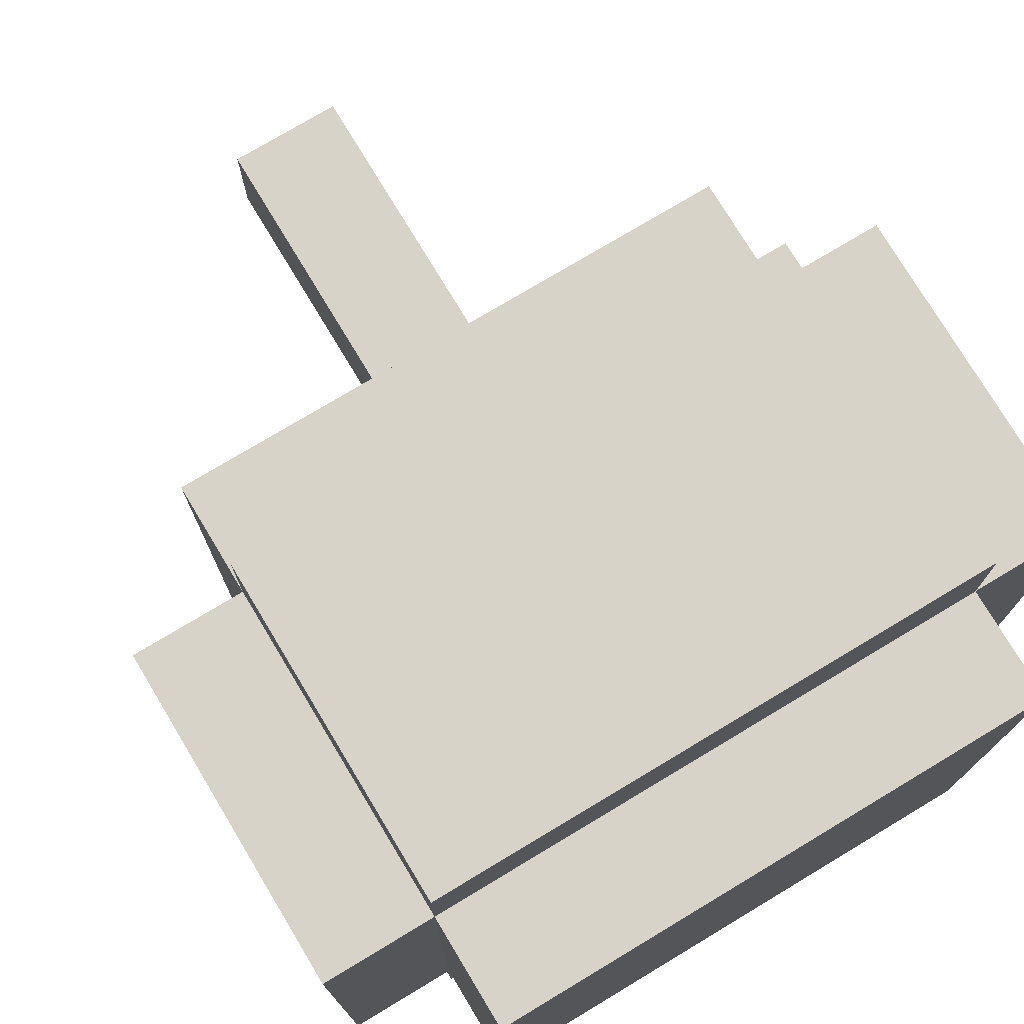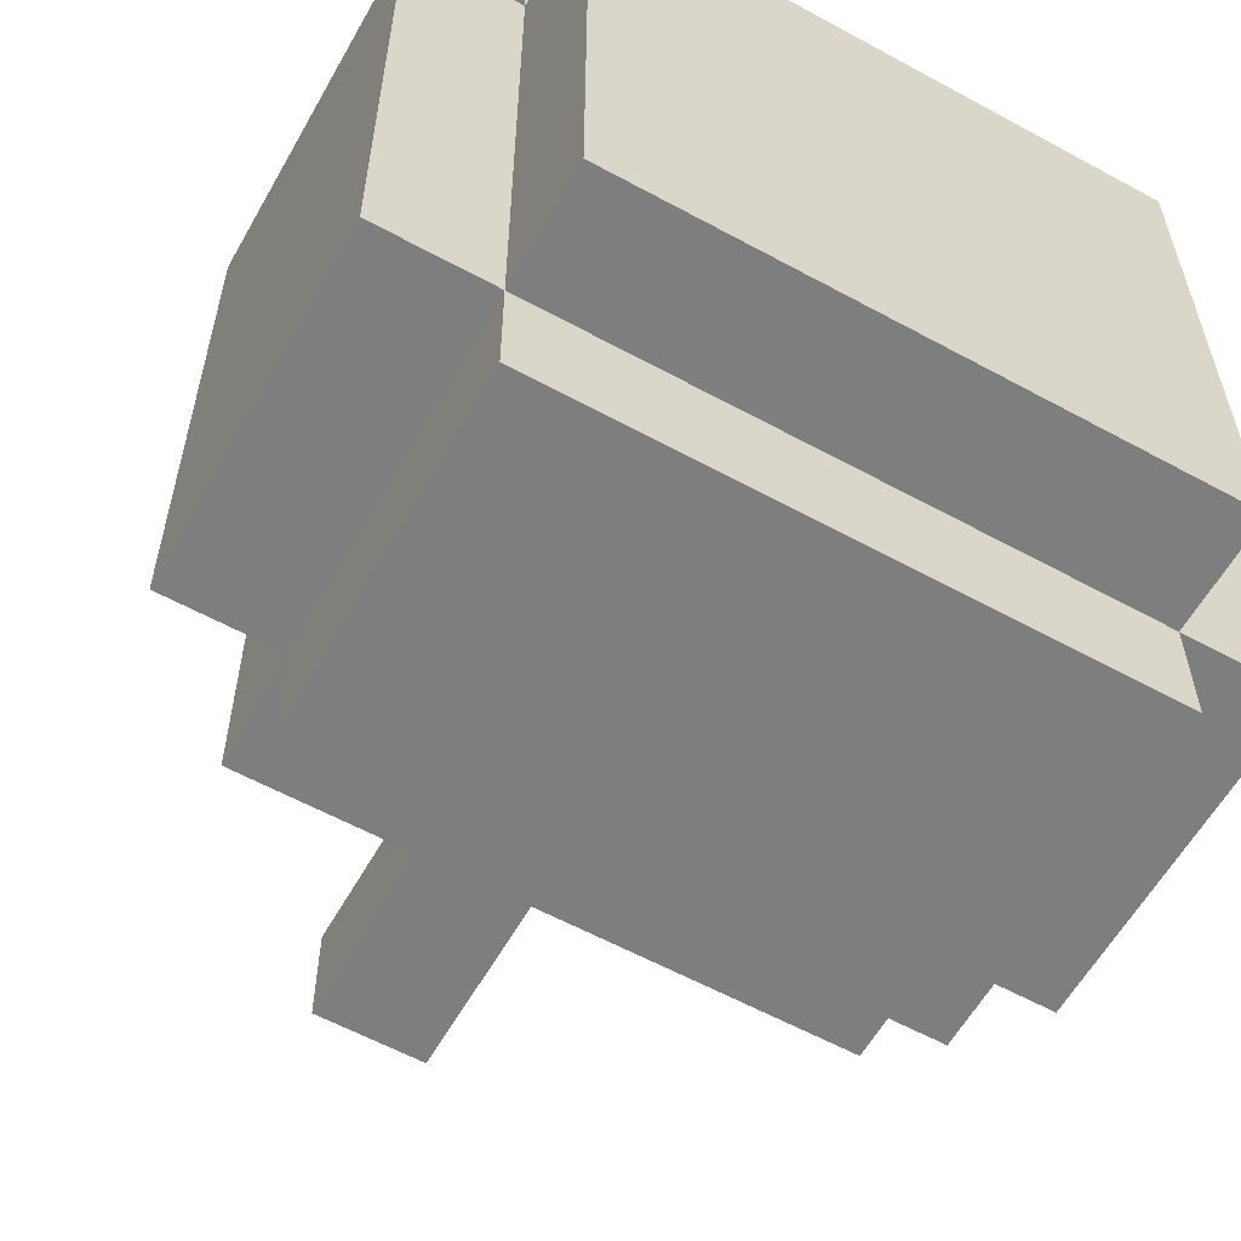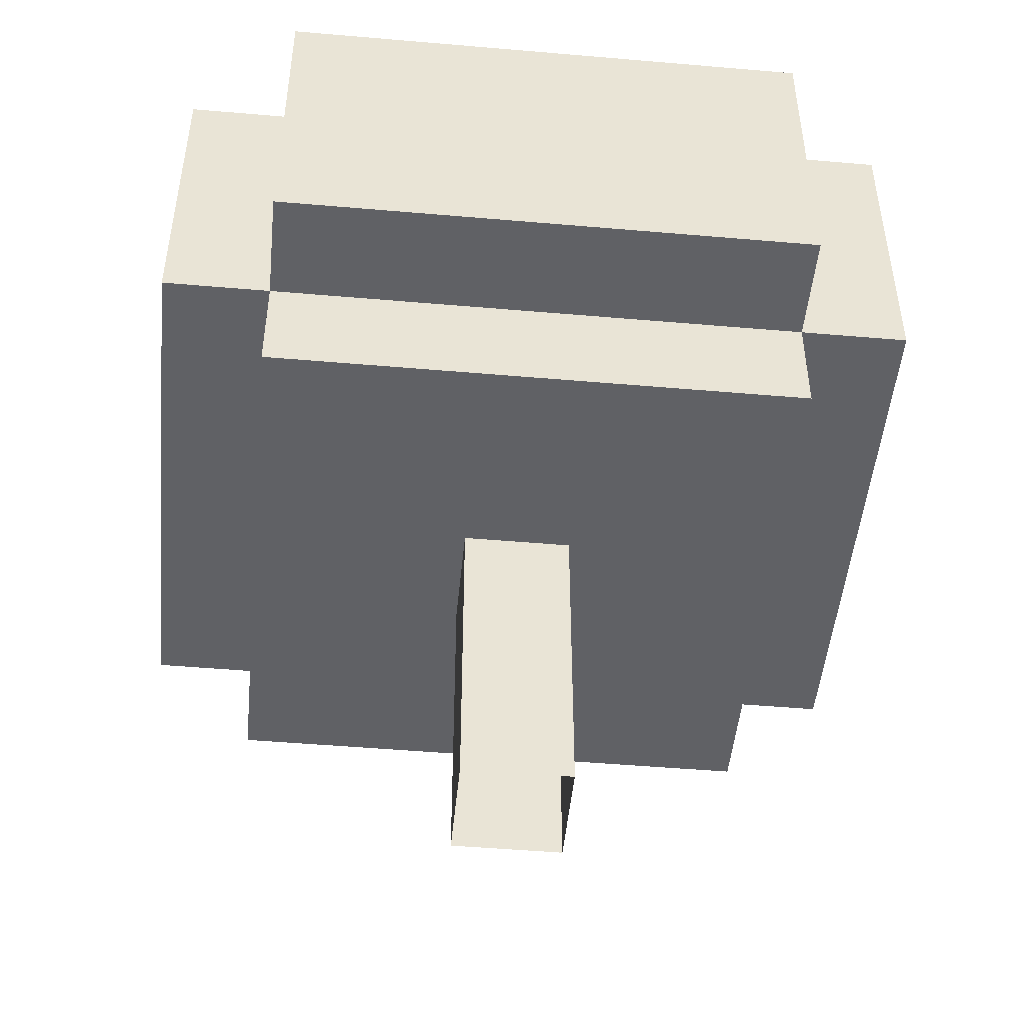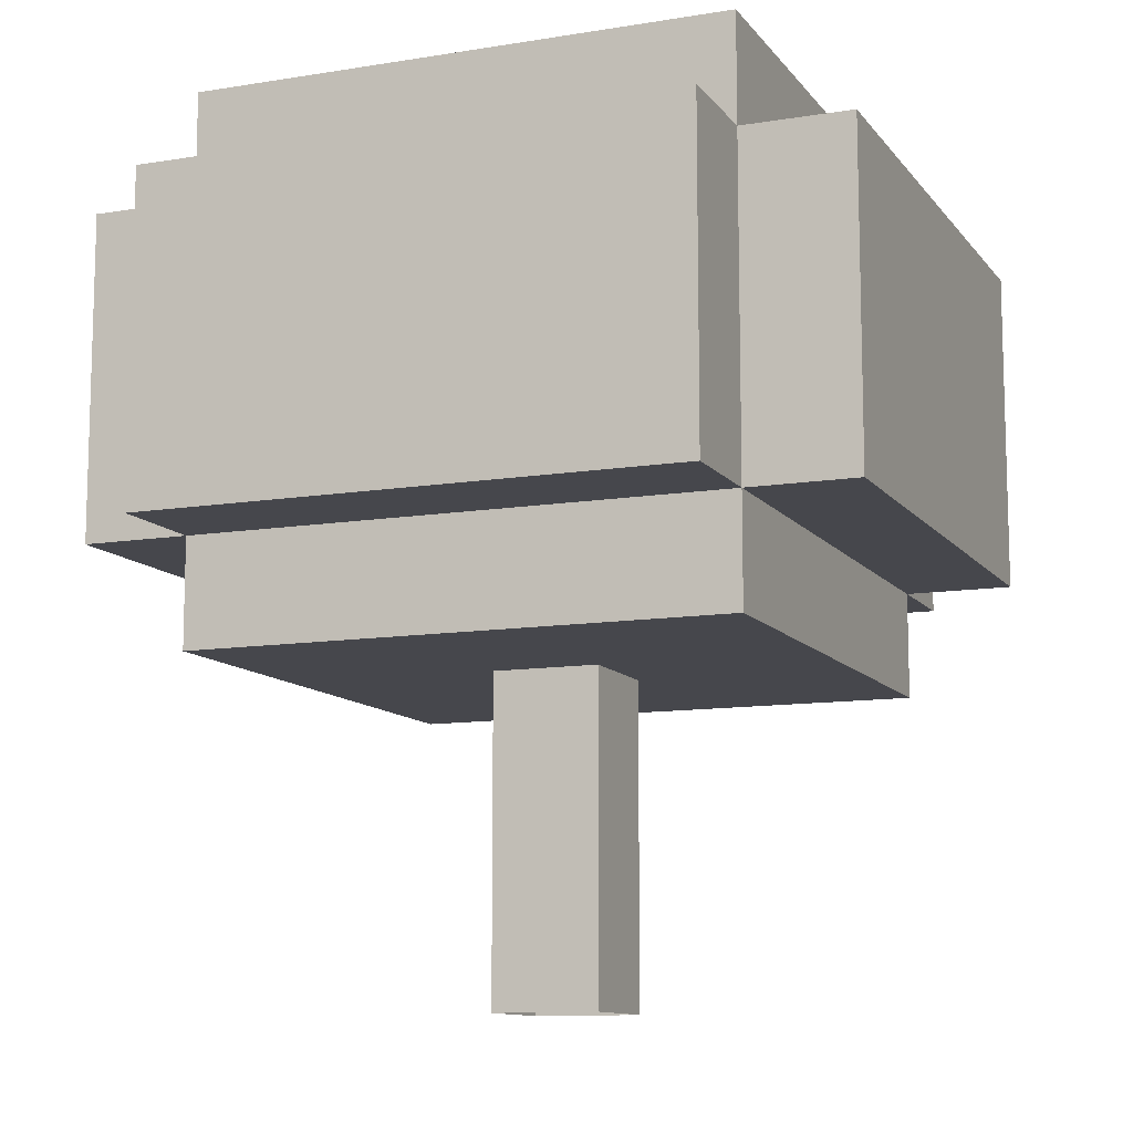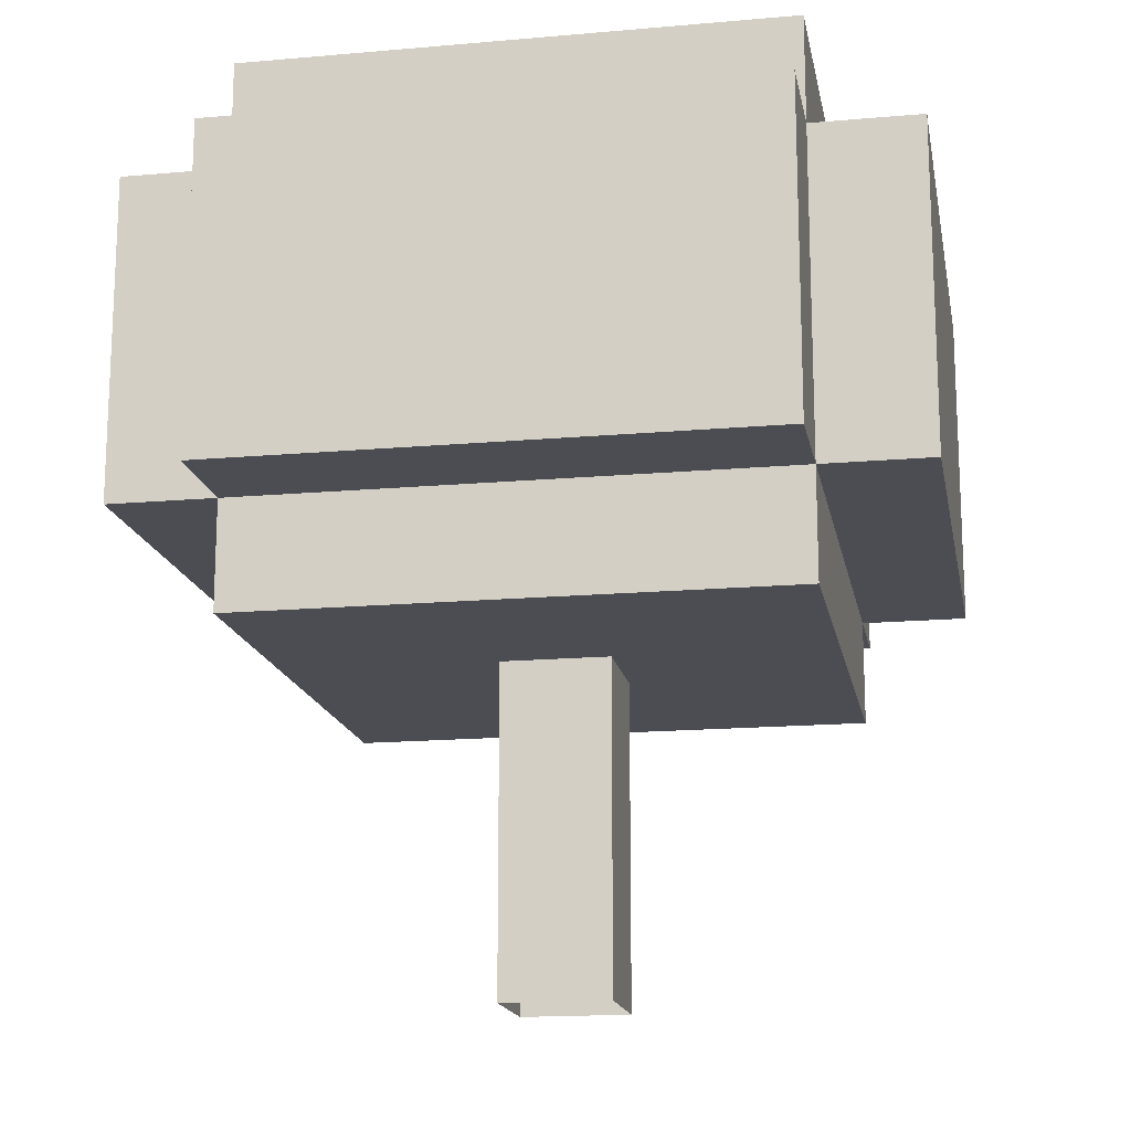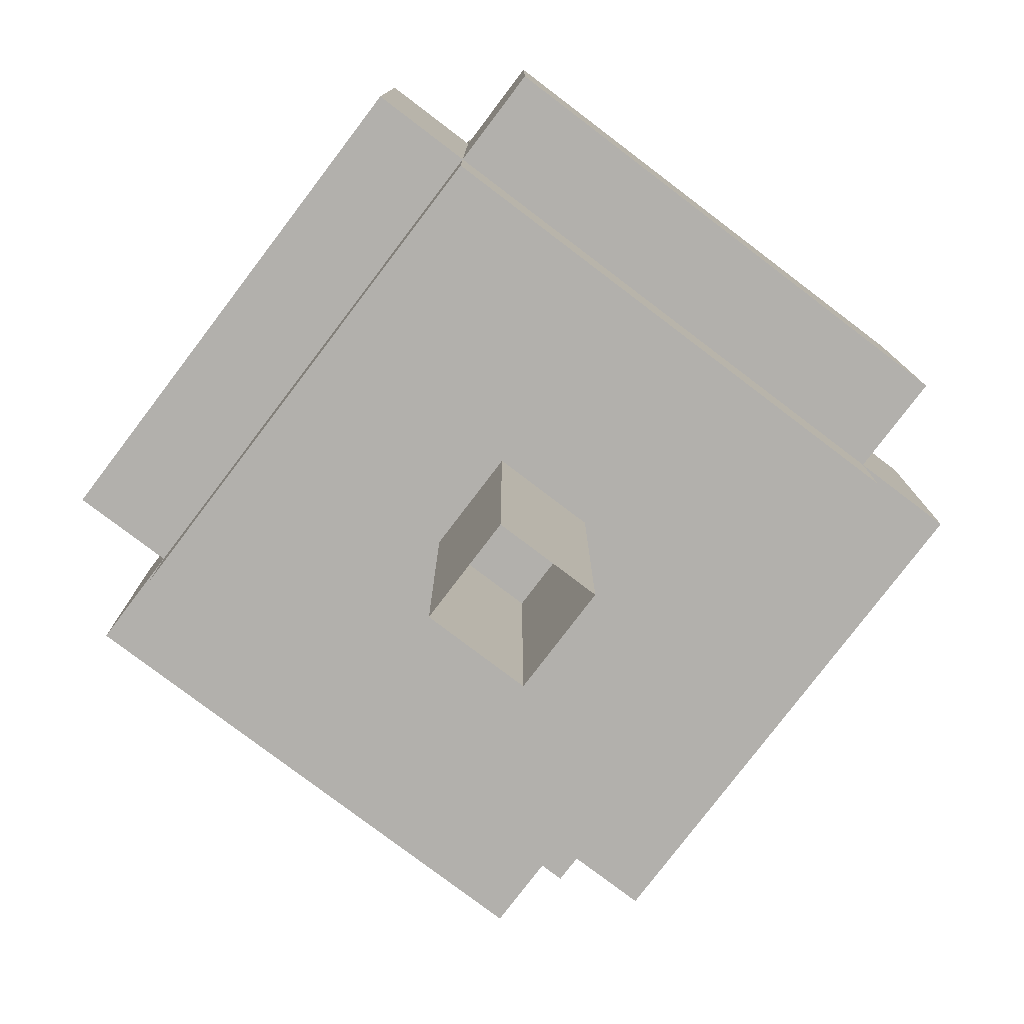
<metadata>
{"format":"obj","ext":"obj","renderer":"f3d","projection":"perspective","resolution":1024,"background":"white","views":[{"elev":75.8,"azim":-31.0,"up":"+Y"},{"elev":-59.4,"azim":-29.3,"up":"+Y"},{"elev":-48.8,"azim":-95.5,"up":"+Z"},{"elev":-11.0,"azim":-158.0,"up":"+Z"},{"elev":-16.3,"azim":-79.7,"up":"+Z"},{"elev":-78.6,"azim":-37.2,"up":"+Z"}]}
</metadata>
<code>
g fort_background_virtual_forest_tree_03
v 0.5 0.5 7
v -0.5 -0.5 7
v -0.5 0.5 7
v 0.5 -0.5 7
v 2.5 3.5 4
v -2.5 -3.5 4
v 2.5 -3.5 4
v -2.5 3.5 4
v 2.5 3.5 7
v -2.5 -3.5 7
v -2.5 3.5 7
v 2.5 -3.5 7
v 2.5 -3.5 7
v -2.5 -3.5 4
v -2.5 -3.5 7
v 2.5 -3.5 4
v 2.5 3.5 7
v 2.5 -3.5 4
v 2.5 -3.5 7
v 2.5 3.5 4
v -2.5 3.5 7
v 2.5 3.5 4
v 2.5 3.5 7
v -2.5 3.5 4
v -2.5 -3.5 7
v -2.5 3.5 4
v -2.5 3.5 7
v -2.5 -3.5 4
v 2.5 2.5 3
v -2.5 -2.5 3
v 2.5 -2.5 3
v -2.5 2.5 3
v 2.5 2.5 8
v -2.5 -2.5 8
v -2.5 2.5 8
v 2.5 -2.5 8
v 2.5 -2.5 8
v -2.5 -2.5 3
v -2.5 -2.5 8
v 2.5 -2.5 3
v 2.5 2.5 8
v 2.5 -2.5 3
v 2.5 -2.5 8
v 2.5 2.5 3
v -2.5 2.5 8
v 2.5 2.5 3
v 2.5 2.5 8
v -2.5 2.5 3
v -2.5 -2.5 8
v -2.5 2.5 3
v -2.5 2.5 8
v -2.5 -2.5 3
v 3.5 -2.5 4
v -3.5 2.5 4
v -3.5 -2.5 4
v 3.5 2.5 4
v 3.5 -2.5 7
v -3.5 2.5 7
v 3.5 2.5 7
v -3.5 -2.5 7
v -3.5 -2.5 7
v -3.5 2.5 4
v -3.5 2.5 7
v -3.5 -2.5 4
v 3.5 -2.5 7
v -3.5 -2.5 4
v -3.5 -2.5 7
v 3.5 -2.5 4
v 3.5 2.5 7
v 3.5 -2.5 4
v 3.5 -2.5 7
v 3.5 2.5 4
v -3.5 2.5 7
v 3.5 2.5 4
v 3.5 2.5 7
v -3.5 2.5 4
f -74 -75 -76
f -73 -76 -75
f -70 -71 -72
f -69 -72 -71
f -66 -67 -68
f -65 -68 -67
f -62 -63 -64
f -61 -64 -63
f -58 -59 -60
f -57 -60 -59
f -54 -55 -56
f -53 -56 -55
f -50 -51 -52
f -49 -52 -51
f -46 -47 -48
f -45 -48 -47
f -42 -43 -44
f -41 -44 -43
f -38 -39 -40
f -37 -40 -39
f -34 -35 -36
f -33 -36 -35
f -30 -31 -32
f -29 -32 -31
f -26 -27 -28
f -25 -28 -27
f -22 -23 -24
f -21 -24 -23
f -18 -19 -20
f -17 -20 -19
f -14 -15 -16
f -13 -16 -15
f -10 -11 -12
f -9 -12 -11
f -6 -7 -8
f -5 -8 -7
f -2 -3 -4
f -1 -4 -3
v 0.5 -0.5 7
v -0.5 -0.5 -4e-06
v -0.5 -0.5 7
v 0.5 -0.5 0
v 0.5 0.5 7
v 0.5 -0.5 0
v 0.5 -0.5 7
v 0.5 0.5 0
v -0.5 0.5 7
v 0.5 0.5 0
v 0.5 0.5 7
v -0.5 0.5 0
v -0.5 -0.5 7
v -0.5 0.5 0
v -0.5 0.5 7
v -0.5 -0.5 -4e-06
f -14 -15 -16
f -13 -16 -15
f -10 -11 -12
f -9 -12 -11
f -6 -7 -8
f -5 -8 -7
f -2 -3 -4
f -1 -4 -3

</code>
